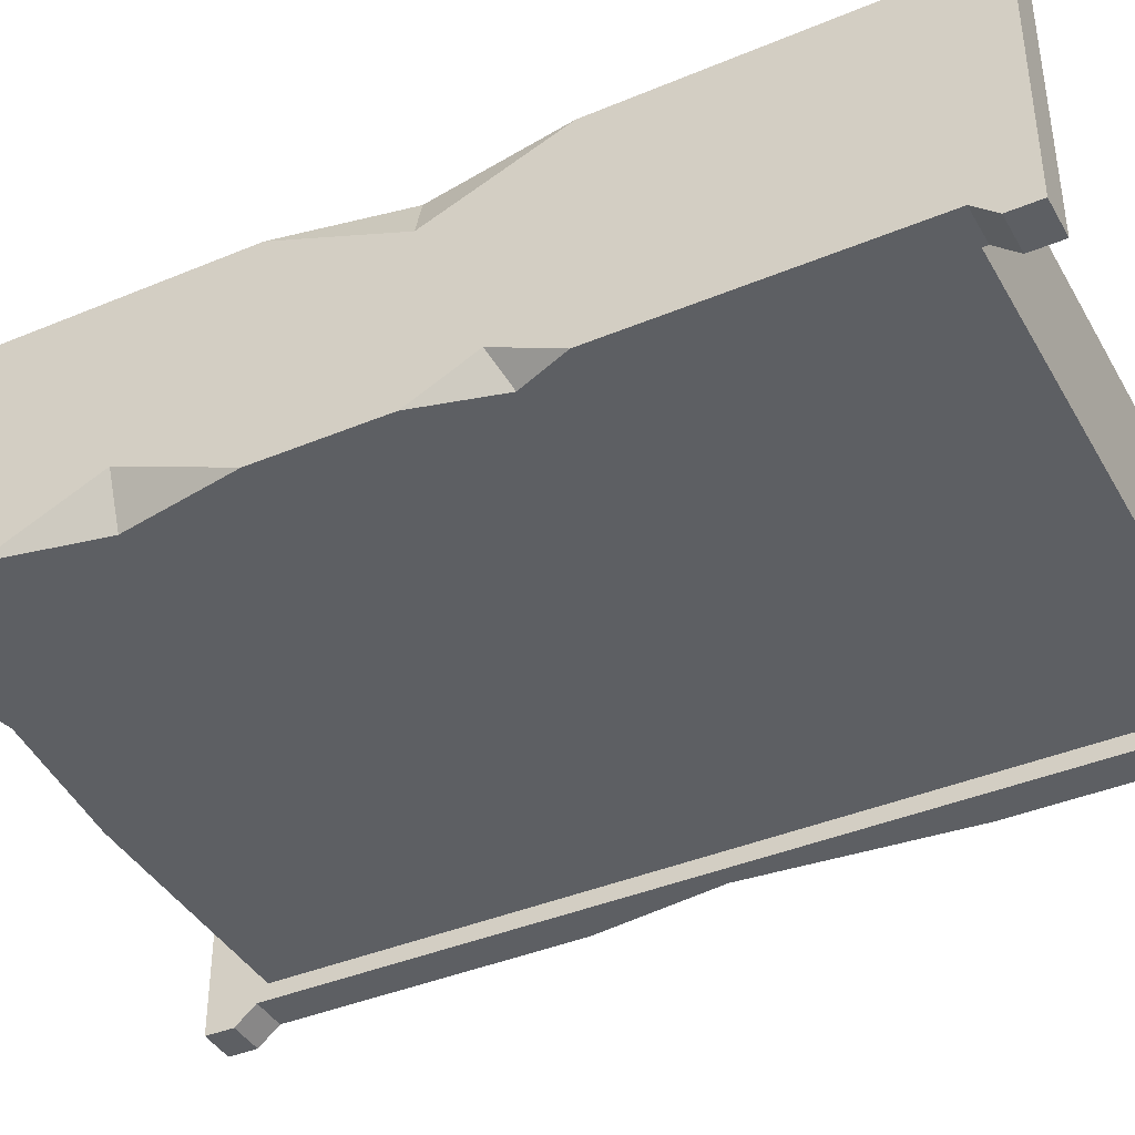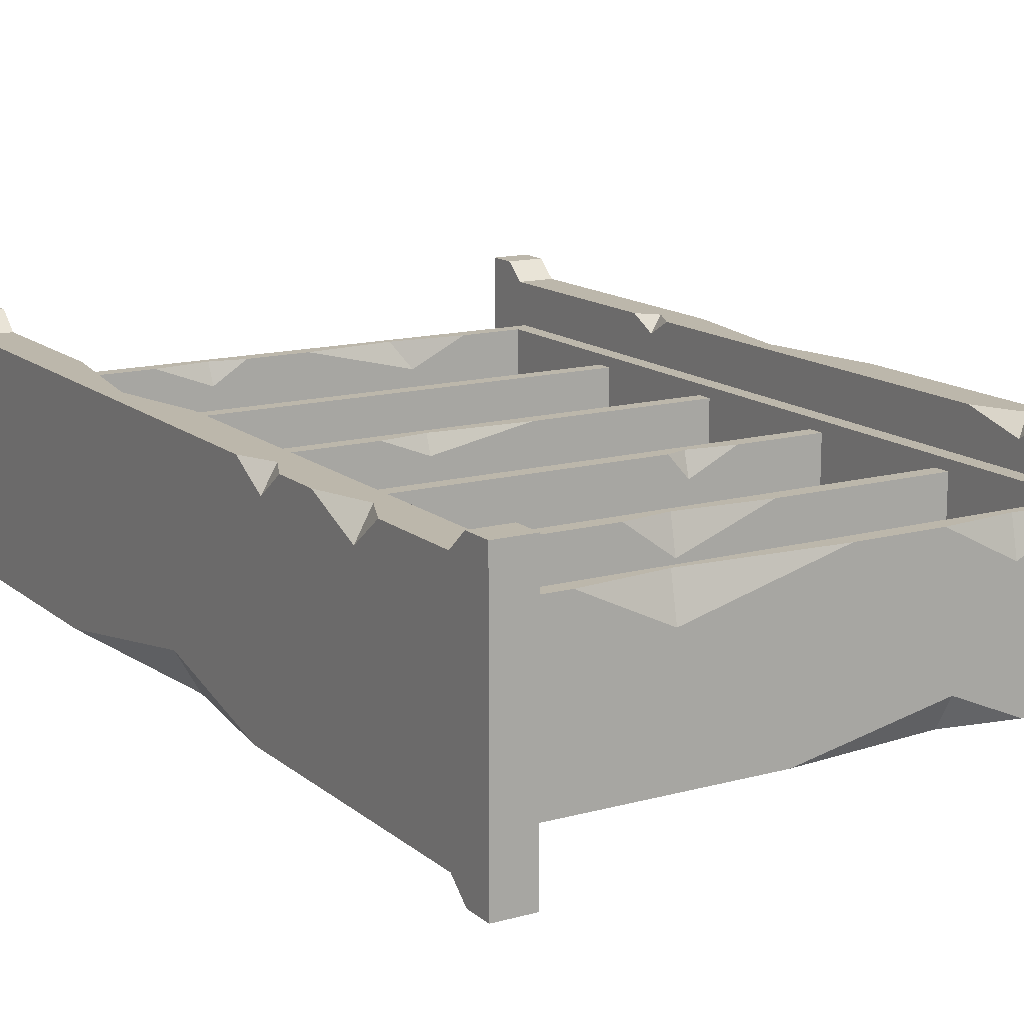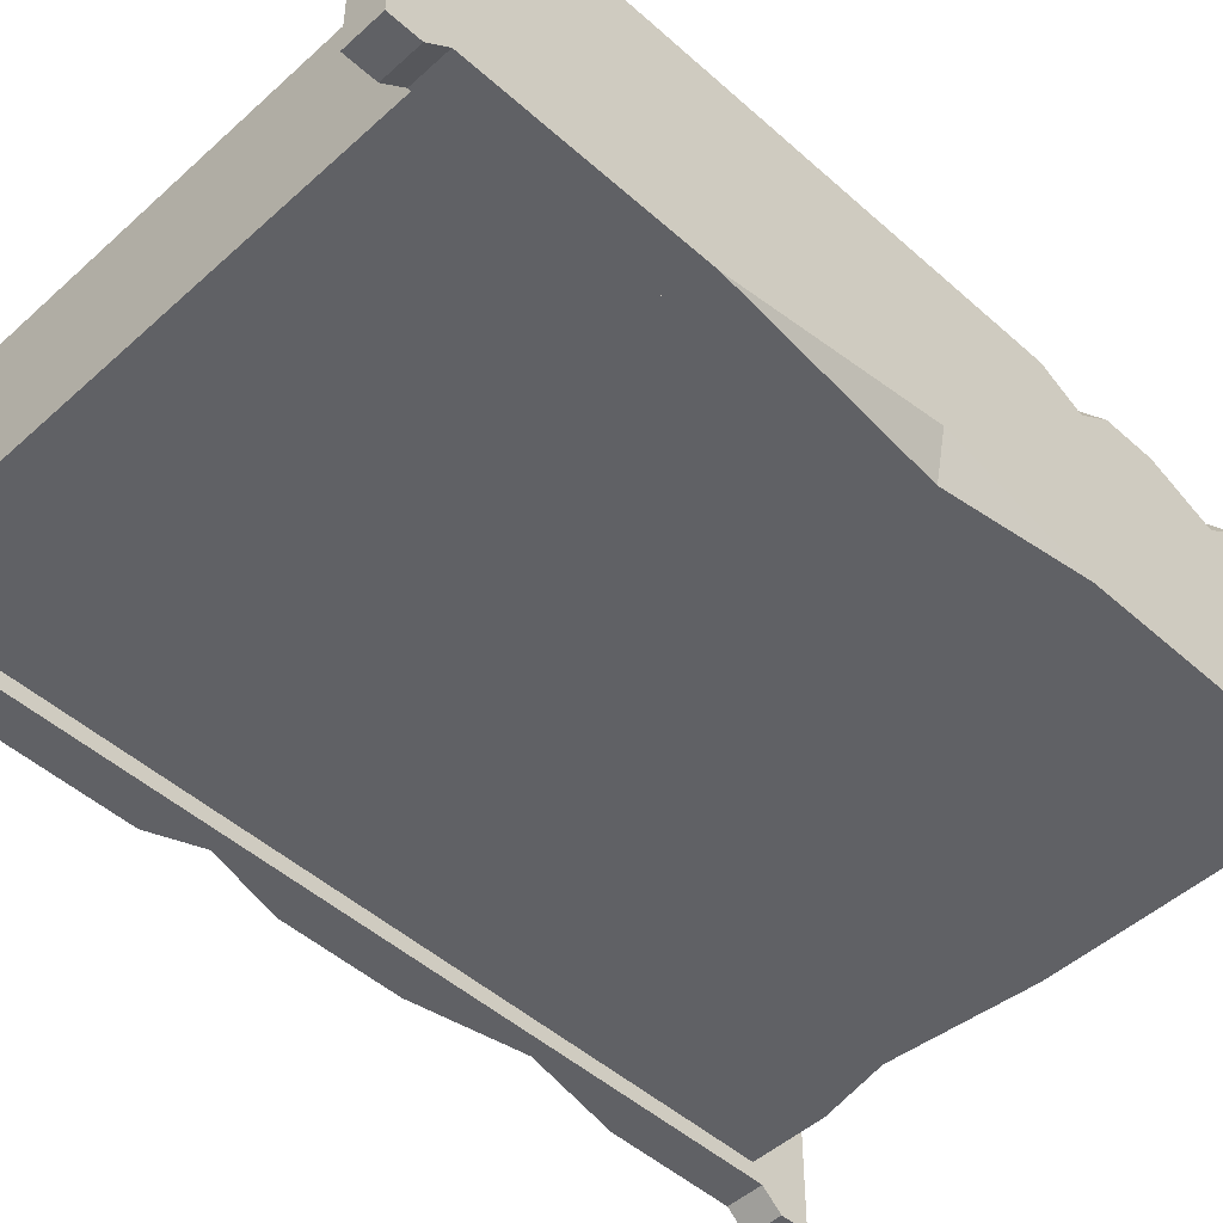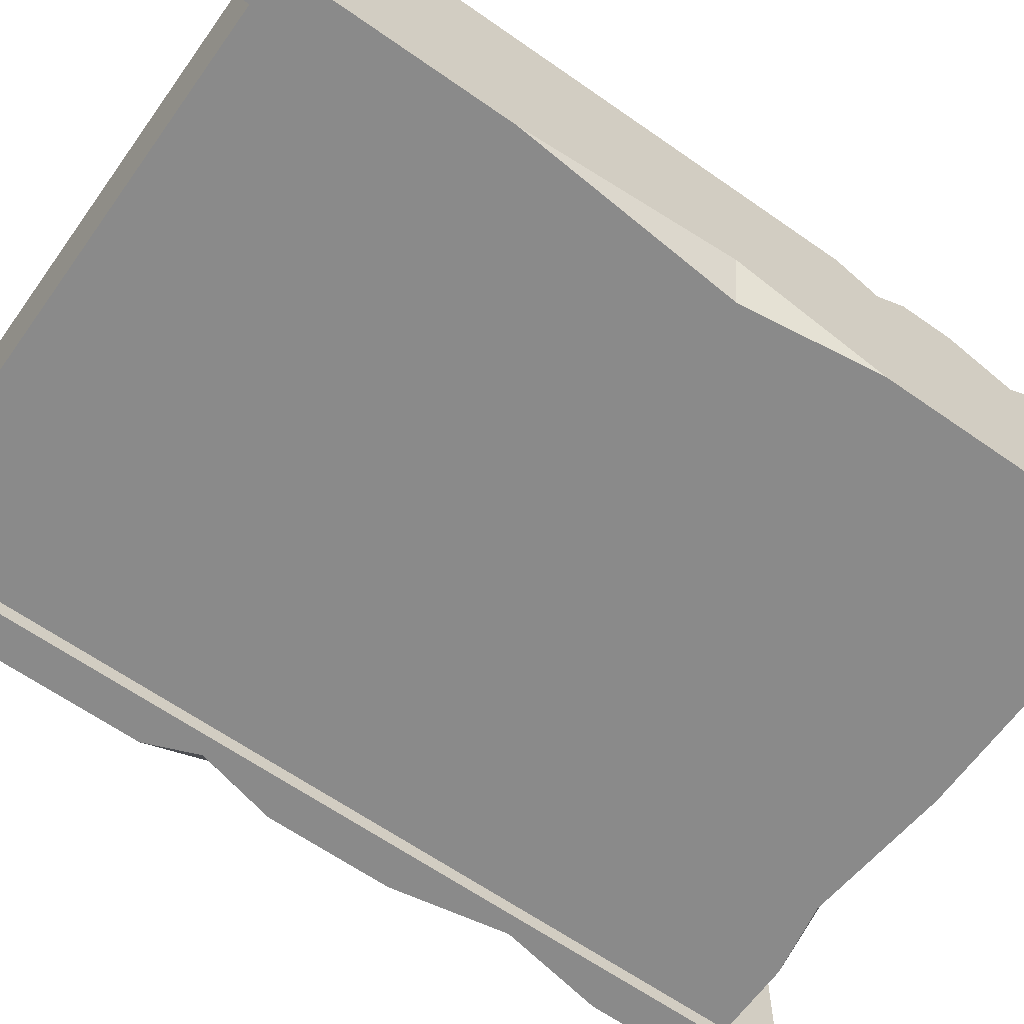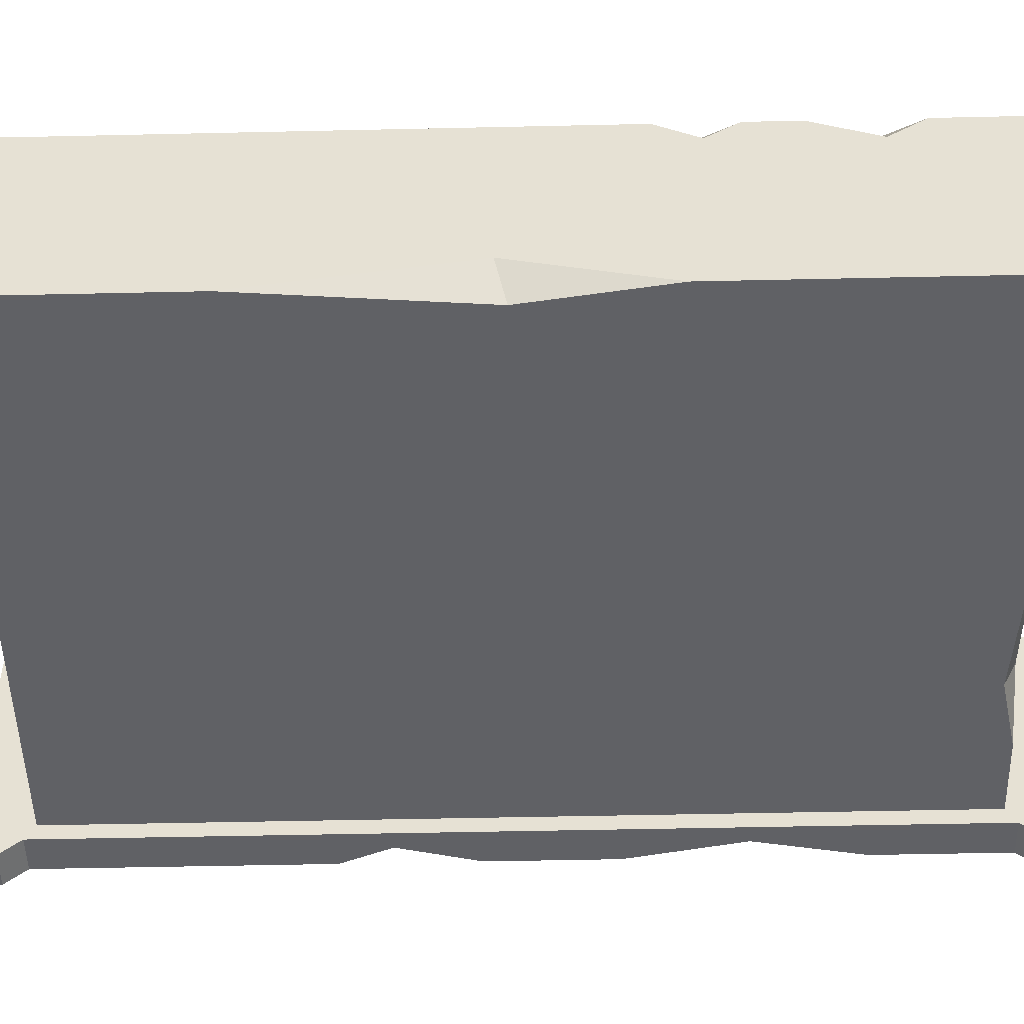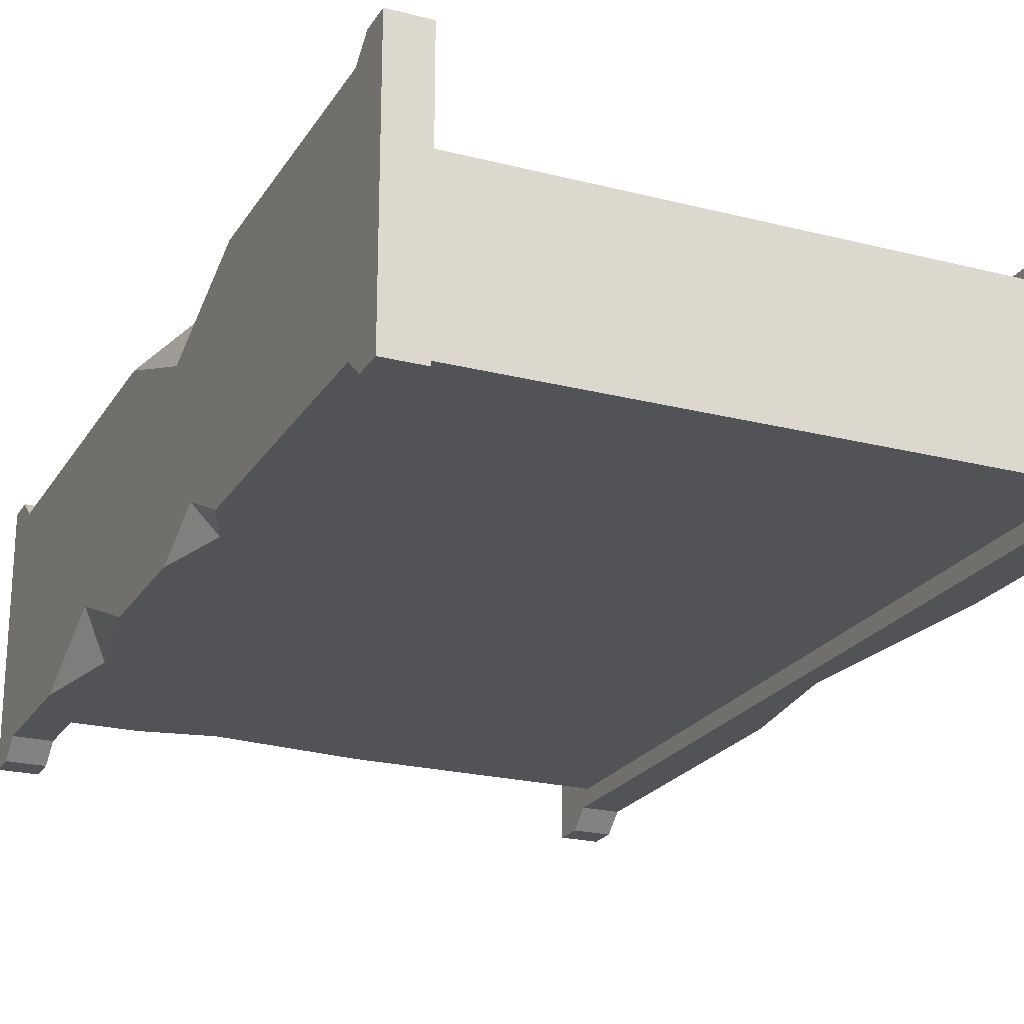
<metadata>
{"format":"obj","ext":"obj","renderer":"f3d","projection":"perspective","resolution":1024,"background":"white","views":[{"elev":-40.4,"azim":-62.8,"up":"+Z"},{"elev":14.3,"azim":149.0,"up":"+Z"},{"elev":-48.7,"azim":45.2,"up":"+Z"},{"elev":-63.4,"azim":54.6,"up":"+Z"},{"elev":-50.3,"azim":91.4,"up":"+Z"},{"elev":-22.4,"azim":-23.9,"up":"+Z"}]}
</metadata>
<code>
v 29.99 10.11 88.26
v 29.99 10.11 -0.3858
v 16.95 10.11 -0.3858
v 16.95 10.11 88.26
v 29.99 -3.1e-05 88.26
v 29.99 -3.1e-05 -0.3858
v 16.95 -3.1e-05 -0.3858
v 16.95 -3.1e-05 88.26
v 29.99 17.37 82
v 29.99 17.37 5.87
v 16.95 17.37 5.87
v 16.95 17.37 82
v 217.1 10.11 88.26
v 217.1 10.11 -0.3858
v 230.2 10.11 88.26
v 230.2 10.11 -0.3858
v 217.1 -3.1e-05 88.26
v 217.1 -3.1e-05 -0.3858
v 230.2 -3.1e-05 88.26
v 230.2 -3.1e-05 -0.3858
v 217.1 17.37 5.87
v 217.1 17.37 82
v 230.2 17.37 82
v 230.2 17.37 5.87
v 36.06 256.9 15.87
v 36.06 256.9 63.54
v 211 256.9 15.87
v 211 256.9 63.54
v 211 251.4 63.54
v 36.06 251.4 63.54
v 211 251.4 15.87
v 36.06 251.4 15.87
v 36.06 199.4 15.87
v 36.06 199.4 63.54
v 211 199.4 15.87
v 211 199.4 63.54
v 211 193.9 63.54
v 36.06 193.9 63.54
v 211 193.9 15.87
v 36.06 193.9 15.87
v 36.06 141.9 15.87
v 36.06 141.9 63.54
v 211 141.9 15.87
v 211 141.9 63.54
v 211 136.4 63.54
v 36.06 136.4 63.54
v 211 136.4 15.87
v 36.06 136.4 15.87
v 36.06 84.37 15.87
v 36.06 84.37 63.54
v 211 84.37 15.87
v 211 84.37 63.54
v 211 78.85 63.54
v 36.06 78.85 63.54
v 211 78.85 15.87
v 36.06 78.85 15.87
v 29.99 20.69 11.69
v 29.99 20.69 67.15
v 29.99 314.3 11.69
v 29.99 314.3 67.15
v 217.1 314.3 11.69
v 217.1 314.3 67.15
v 217.1 20.69 11.69
v 217.1 20.69 67.15
v 211 26.21 67.15
v 36.06 26.21 67.15
v 211 308.8 67.15
v 36.06 308.8 67.15
v 211 26.21 15.87
v 36.06 26.21 15.87
v 211 308.8 15.87
v 36.06 308.8 15.87
v 114.1 314.3 67.15
v 195.1 314.3 67.15
v 166.2 314.3 53.34
v 165.7 310.8 67.15
v 37.84 314.3 67.15
v 85.08 314.3 67.15
v 61.02 314.3 54.74
v 61.03 311.6 67.15
v 56.63 314.3 11.69
v 131.7 314.3 11.69
v 80.6 314.3 21.94
v 81.56 309.5 11.69
v 29.99 317.8 82
v 29.99 317.8 5.87
v 217.1 317.8 82
v 217.1 317.8 5.87
v 16.95 317.8 82
v 16.95 317.8 5.87
v 230.2 317.8 82
v 230.2 317.8 5.87
v 29.99 325 88.26
v 29.99 325 -0.3858
v 16.95 325 -0.3858
v 16.95 325 88.26
v 29.99 335.1 88.26
v 29.99 335.1 -0.3858
v 16.95 335.1 -0.3858
v 16.95 335.1 88.26
v 217.1 325 88.26
v 217.1 325 -0.3858
v 230.2 325 88.26
v 230.2 325 -0.3858
v 217.1 335.1 88.26
v 217.1 335.1 -0.3858
v 230.2 335.1 88.26
v 230.2 335.1 -0.3858
v 127.3 256.9 15.87
v 127.3 254.2 63.54
v 127.3 251.4 63.54
v 127.3 251.4 15.87
v 83.5 199.4 15.87
v 83.5 197 63.54
v 83.5 193.9 63.54
v 83.5 193.9 15.87
v 136.1 141.9 15.87
v 136.1 139.5 63.54
v 136.1 136.4 63.54
v 136.1 136.4 15.87
v 127.3 256.9 51.44
v 95.34 256.9 63.54
v 144.1 256.9 63.54
v 66.51 199.4 63.54
v 83.5 199.4 55.3
v 90.8 199.4 63.54
v 136.1 141.9 56.96
v 100.8 141.9 63.54
v 152.7 141.9 63.54
v 117.6 26.21 67.15
v 58.06 26.21 67.15
v 78.14 26.21 57.33
v 85.5 23.53 67.15
v 172.9 26.21 67.15
v 140.2 26.21 67.15
v 152.6 26.21 59.24
v 153 23.74 67.15
v 29.99 257 82
v 29.99 286.4 82
v 22.88 273.4 82
v 29.99 278.4 76.2
v 16.95 110.6 82
v 16.95 198 82
v 16.95 154.2 64.38
v 24.34 156.8 82
v 29.99 89.79 82
v 24.13 96.64 82
v 29.99 108.7 82
v 29.99 99.81 76.78
v 230.2 284.9 82
v 230.2 250.8 82
v 224.1 271.1 82
v 230.2 272.5 72.71
v 230.2 233.4 82
v 230.2 208.4 82
v 224.9 221.5 82
v 230.2 222.5 73.99
v 217.1 154.5 82
v 217.1 74.17 82
v 217.1 119.4 75.93
v 224.4 121.5 82
v 230.2 93.4 5.87
v 230.2 215.3 5.87
v 230.2 165.4 18.38
v 224 168.9 5.87
v 16.95 273.4 5.87
v 16.95 198.4 5.87
v 16.95 237 22.3
v 23.88 237.2 5.87
v 16.95 156.3 5.87
v 16.95 112.2 5.87
v 23.73 129.3 5.87
v 16.95 134.4 16.45
f 5 8 7 6
f 9 1 2 10
f 10 2 3 11
f 11 3 4 12
f 12 4 1 9
f 1 5 6 2
f 2 6 7 3
f 3 7 8 4
f 4 8 5 1
f 18 20 19 17
f 21 14 13 22
f 22 13 15 23
f 23 15 16 24
f 24 16 14 21
f 14 18 17 13
f 13 17 19 15
f 15 19 20 16
f 16 20 18 14
f 123 121 110
f 29 111 112 31
f 113 125 126 36 35
f 36 126 114 115 37
f 37 115 116 39
f 129 127 118
f 45 119 120 47
f 49 50 52 51
f 52 50 54 53
f 53 54 56 55
f 61 75 74 62
f 92 153 157 164 163
f 63 64 58 57
f 70 69 71 72
f 63 84 82 61
f 58 64 137 133
f 64 62 67 65
f 68 80 77 60
f 60 58 66 68
f 70 132 136 69
f 65 67 71 69
f 67 68 72 71
f 68 66 70 72
f 75 76 74
f 79 80 78
f 83 84 81
f 83 79 78 73 75
f 83 75 61 82
f 59 60 77 79
f 59 79 83 81
f 82 84 83
f 77 80 79
f 73 76 75
f 80 76 73 78
f 62 74 76 67
f 67 76 80 68
f 84 57 59 81
f 63 57 84
f 57 58 9 10
f 146 149 147
f 60 59 86 85
f 59 57 10 86
f 61 62 87 88
f 62 64 160
f 64 63 21 22
f 63 61 88 21
f 86 169 166 90
f 23 161 159 22
f 21 165 162 24
f 97 98 99 100
f 85 86 94 93
f 86 90 95 94
f 90 89 96 95
f 89 85 93 96
f 93 94 98 97
f 94 95 99 98
f 95 96 100 99
f 96 93 97 100
f 106 105 107 108
f 88 87 101 102
f 87 91 103 101
f 91 92 104 103
f 92 88 102 104
f 102 101 105 106
f 101 103 107 105
f 103 104 108 107
f 104 102 106 108
f 121 122 110
f 112 111 30 32
f 33 34 124 125 113
f 115 114 124 34 38
f 116 115 38 40
f 127 128 118
f 120 119 46 48
f 25 26 122 121 109
f 111 110 122 26 30
f 28 123 110 111 29
f 109 121 123 28 27
f 125 124 114
f 126 125 114
f 41 42 128 127 117
f 119 118 128 42 46
f 44 129 118 119 45
f 117 127 129 44 43
f 133 132 131
f 137 136 135
f 134 136 137
f 130 132 133
f 66 131 132 70
f 136 132 130 135
f 69 136 134 65
f 137 64 65 134
f 133 137 135 130
f 58 133 131 66
f 138 141 140
f 140 141 139
f 142 145 144
f 144 145 143
f 12 147 145 142
f 58 149 146 9
f 147 149 148
f 9 146 147 12
f 145 140 89 143
f 145 147 148 138 140
f 89 140 139 85
f 11 12 173 171
f 149 141 138 148
f 141 60 85 139
f 58 60 141 149
f 151 153 152
f 155 157 156
f 156 157 154
f 152 153 150
f 161 160 159
f 158 160 161
f 160 64 22 159
f 87 62 160 158
f 87 158 161 156 152
f 156 161 23 155
f 152 156 154 151
f 87 152 150 91
f 92 91 150 153
f 157 153 151 154
f 162 165 164
f 164 165 163
f 165 88 92 163
f 21 88 165
f 24 162 164 23
f 23 164 157 155
f 168 169 167
f 166 169 168
f 171 173 172
f 172 173 170
f 173 144 168 167 170
f 173 12 142 144
f 168 89 90 166
f 168 144 143 89
f 169 172 170 167
f 172 10 11 171
f 86 10 172 169

</code>
